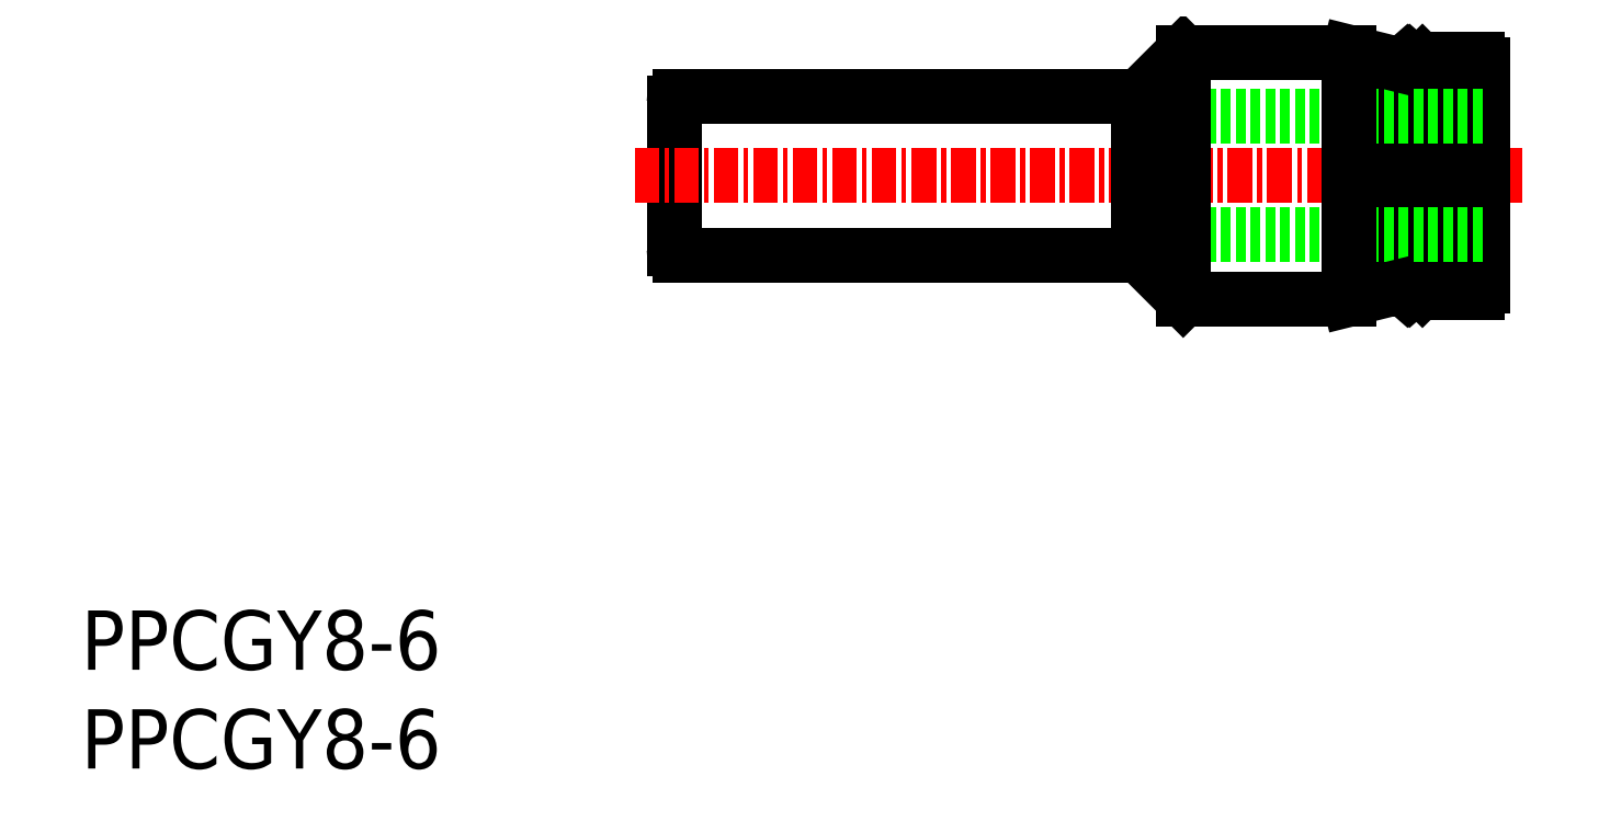
<metadata>
{"format":"dxf","ext":"dxf","renderer":"ezdxf+matplotlib","layout":"modelspace","background":"white","min_lineweight":24,"dpi":150}
</metadata>
<code>
0
SECTION
2
ENTITIES
0
INSERT
8
0
2
*U15
10
0
20
0
30
0
0
INSERT
8
0
2
*U16
10
0
20
0
30
0
0
LINE
8
0
10
30
20
33.7
30
0
11
30
21
26.3
31
0
0
LINE
8
CENTER
10
28
20
30
30
0
11
72.9
21
30
31
0
0
LINE
8
0
10
70.9
20
35.6
30
0
11
70.9
21
24.4
31
0
0
LINE
8
0
10
30.3
20
34
30
0
11
53.5
21
34
31
0
0
LINE
8
0
10
30.3
20
26
30
0
11
53.5
21
26
31
0
0
ARC
8
0
10
30.3
20
33.7
30
0
40
0.3
50
90
51
180
0
ARC
8
0
10
30.3
20
26.3
30
0
40
0.3
50
180
51
270
0
LINE
8
0
10
69.1
20
24.1
30
0
11
69.1
21
35.9
31
0
0
LINE
8
0
10
70.6
20
24.1
30
0
11
69.1
21
24.1
31
0
0
LINE
8
0
10
70.6
20
35.9
30
0
11
69.1
21
35.9
31
0
0
ARC
8
0
10
70.6
20
35.6
30
0
40
0.3
50
0
51
90
0
ARC
8
0
10
70.6
20
24.4
30
0
40
0.3
50
270
51
6.36e-14
0
LINE
8
0
10
68.15
20
24.55
30
0
11
68.15
21
35.45
31
0
0
LINE
8
0
10
68.15
20
34.05
30
0
11
69.1
21
34.05
31
0
0
LINE
8
0
10
68.15
20
25.95
30
0
11
69.1
21
25.95
31
0
0
LINE
8
0
10
67.85
20
35.75
30
0
11
67.32
21
35.75
31
0
0
LINE
8
0
10
67.85
20
24.25
30
0
11
67.32
21
24.25
31
0
0
LINE
8
0
10
67.85
20
24.25
30
0
11
67.85
21
35.75
31
0
0
LINE
8
0
10
67.32
20
24.25
30
0
11
67.32
21
35.75
31
0
0
LINE
8
0
10
67.15
20
24.45
30
0
11
67.15
21
35.55
31
0
0
LINE
8
0
10
66.97
20
24.25
30
0
11
66.97
21
35.75
31
0
0
LINE
8
0
10
68.15
20
35.45
30
0
11
67.85
21
35.75
31
0
0
LINE
8
0
10
68.15
20
24.55
30
0
11
67.85
21
24.25
31
0
0
LINE
8
0
10
66.97
20
35.75
30
0
11
67.15
21
35.55
31
0
0
LINE
8
0
10
67.15
20
35.55
30
0
11
67.32
21
35.75
31
0
0
LINE
8
0
10
66.97
20
35.75
30
0
11
66.15
21
35.75
31
0
0
LINE
8
0
10
66.97
20
24.25
30
0
11
67.15
21
24.45
31
0
0
LINE
8
0
10
67.15
20
24.45
30
0
11
67.32
21
24.25
31
0
0
LINE
8
0
10
66.97
20
24.25
30
0
11
66.15
21
24.25
31
0
0
LINE
8
0
10
66.15
20
24.25
30
0
11
66.15
21
35.75
31
0
0
LINE
8
0
10
64.15
20
36.25
30
0
11
55.75
21
36.25
31
0
0
LINE
8
0
10
64.15
20
23.75
30
0
11
55.75
21
23.75
31
0
0
LINE
8
0
10
53.8
20
33
30
0
11
53.8
21
27
31
0
0
LINE
8
0
10
70.9
20
33
30
0
11
53.8
21
33
31
0
0
LINE
8
0
10
70.9
20
27
30
0
11
53.8
21
27
31
0
0
LINE
8
0
10
53.5
20
26
30
0
11
53.5
21
34
31
0
0
LINE
8
0
10
55.75
20
23.75
30
0
11
55.75
21
36.25
31
0
0
LINE
8
0
10
53.5
20
34
30
0
11
55.75
21
36.25
31
0
0
LINE
8
0
10
53.5
20
26
30
0
11
55.75
21
23.75
31
0
0
LINE
8
0
10
64.15
20
36.25
30
0
11
66.15
21
35.75
31
0
0
LINE
8
0
10
64.15
20
23.75
30
0
11
66.15
21
24.25
31
0
0
LINE
8
0
10
64.15
20
23.75
30
0
11
64.15
21
36.25
31
0
0
ENDSEC
0
EOF

</code>
